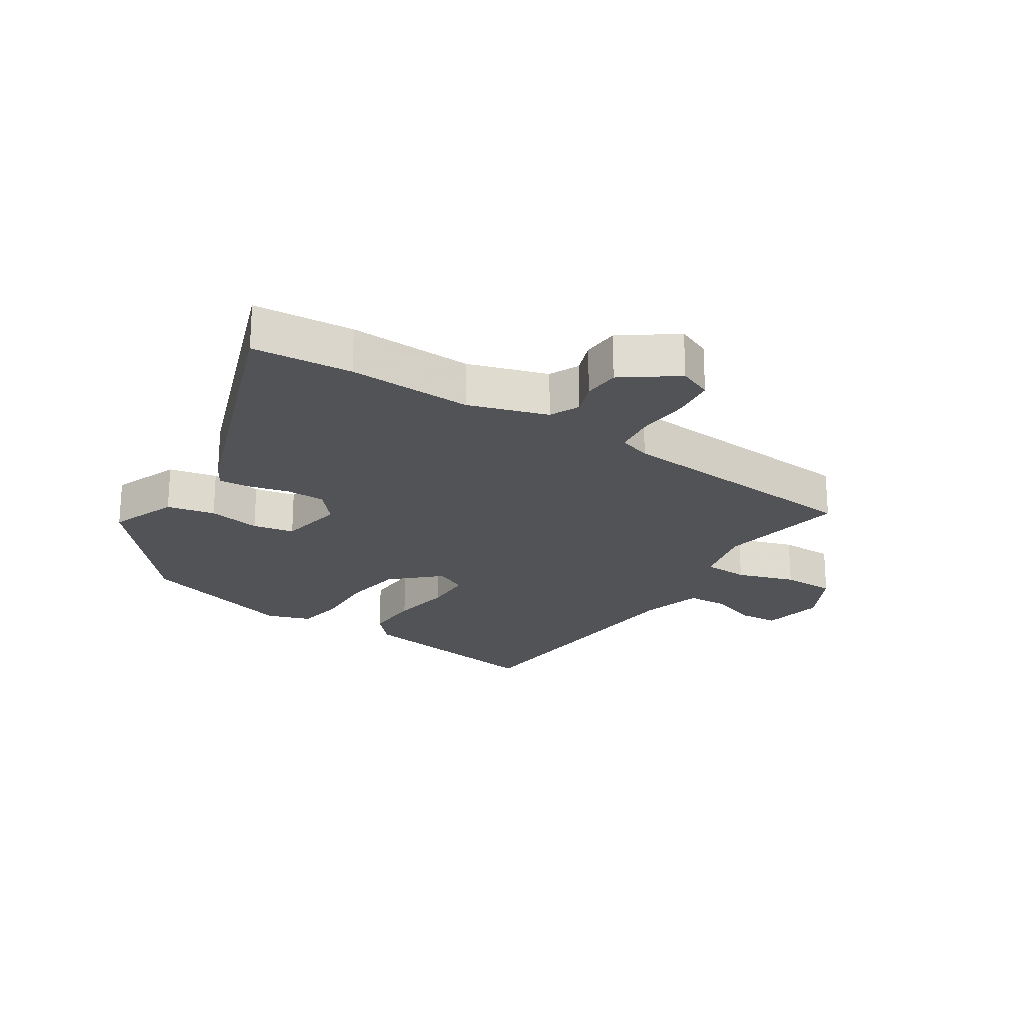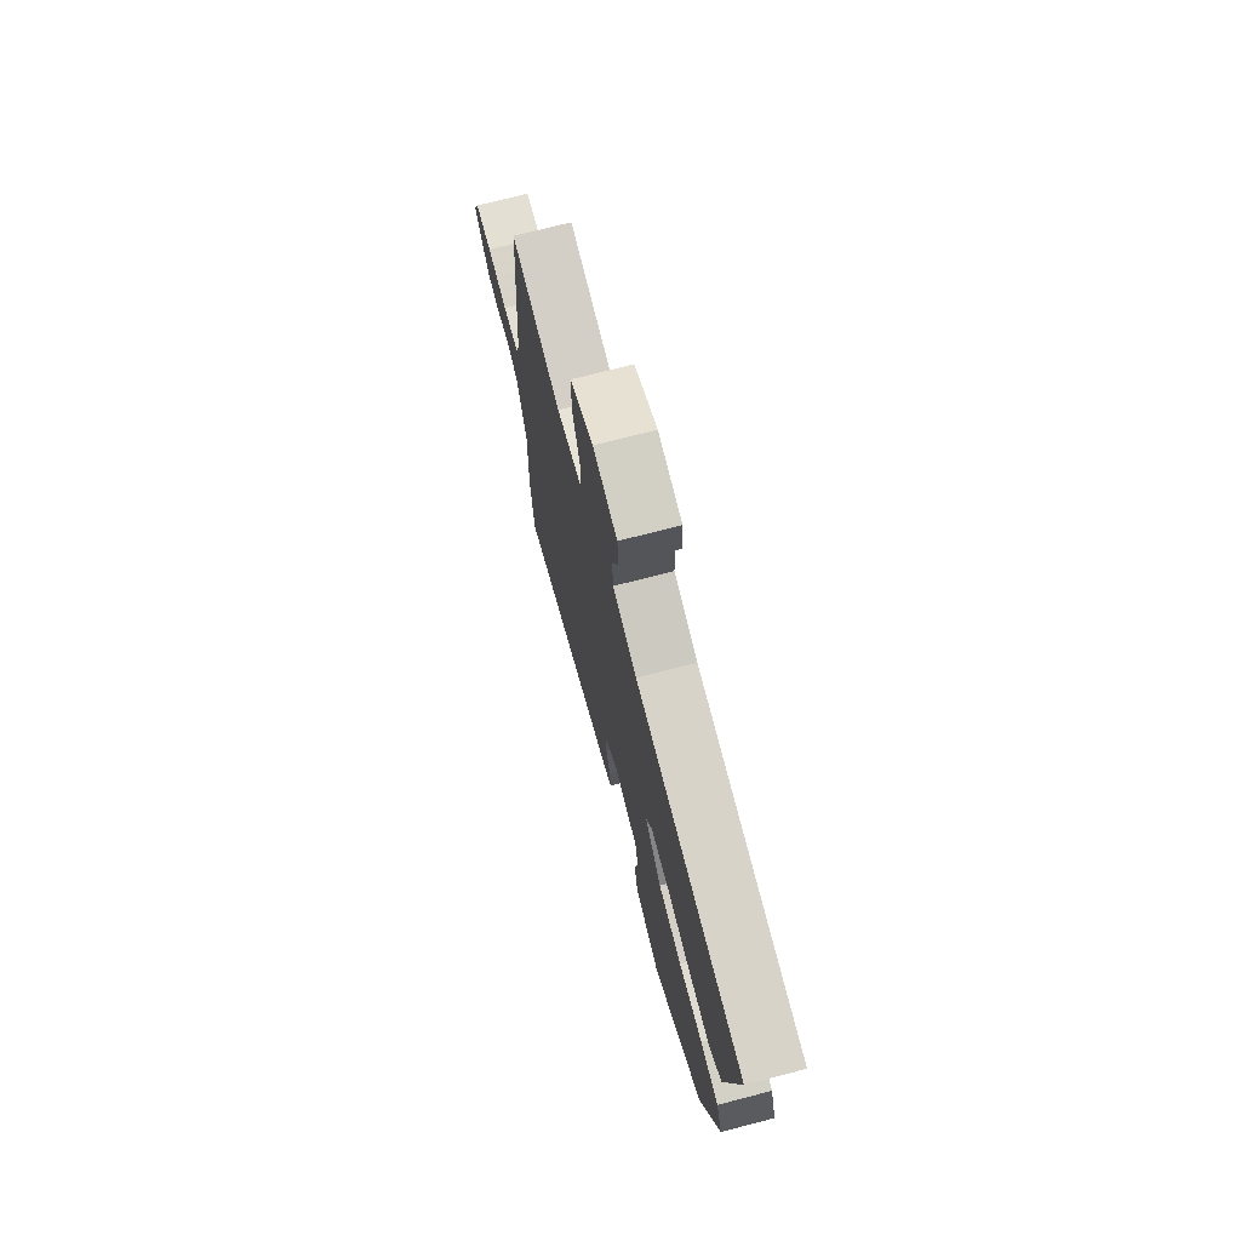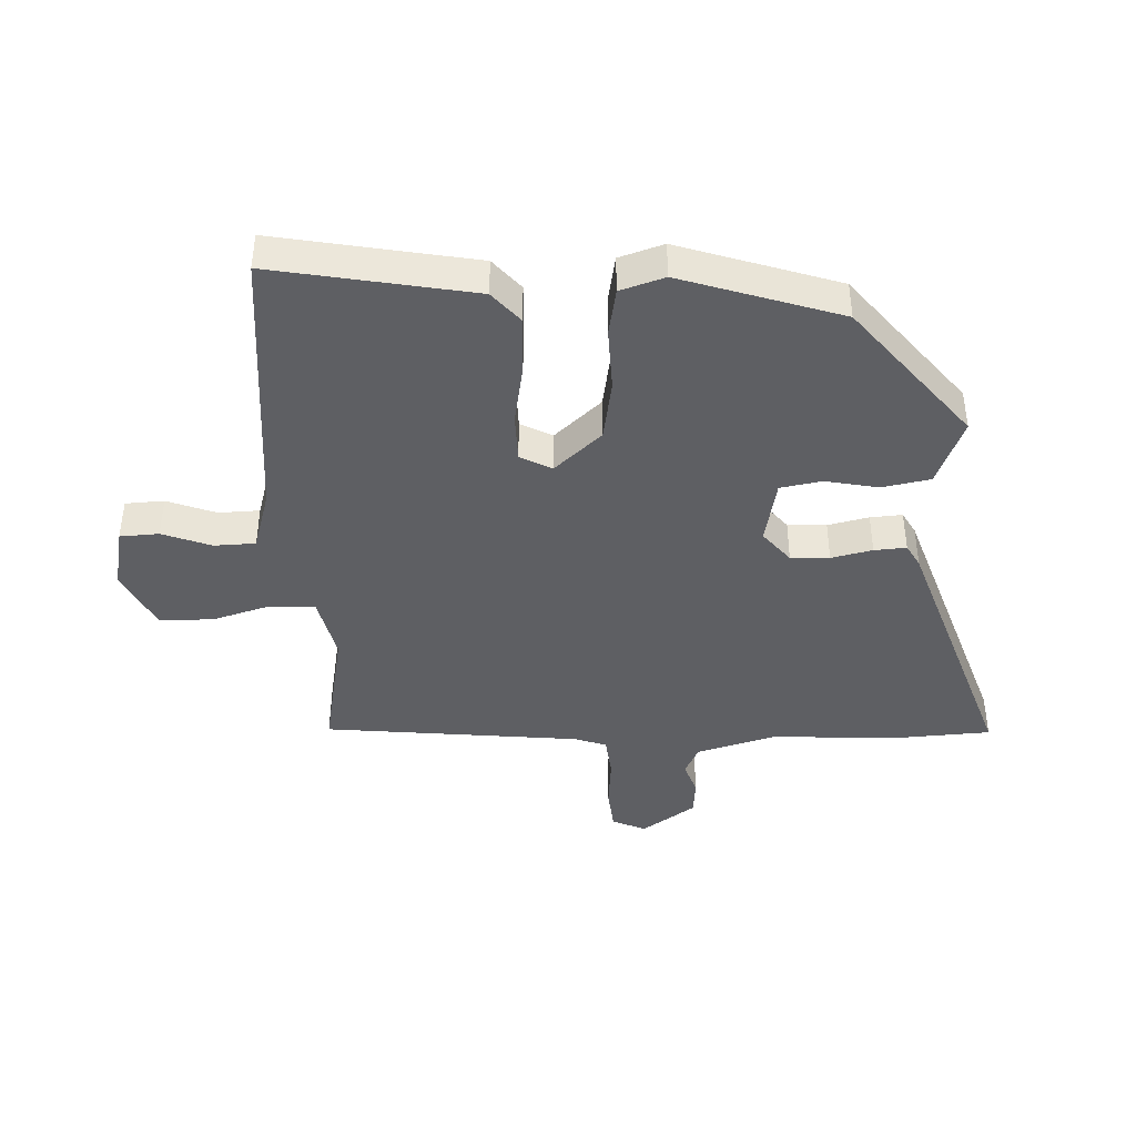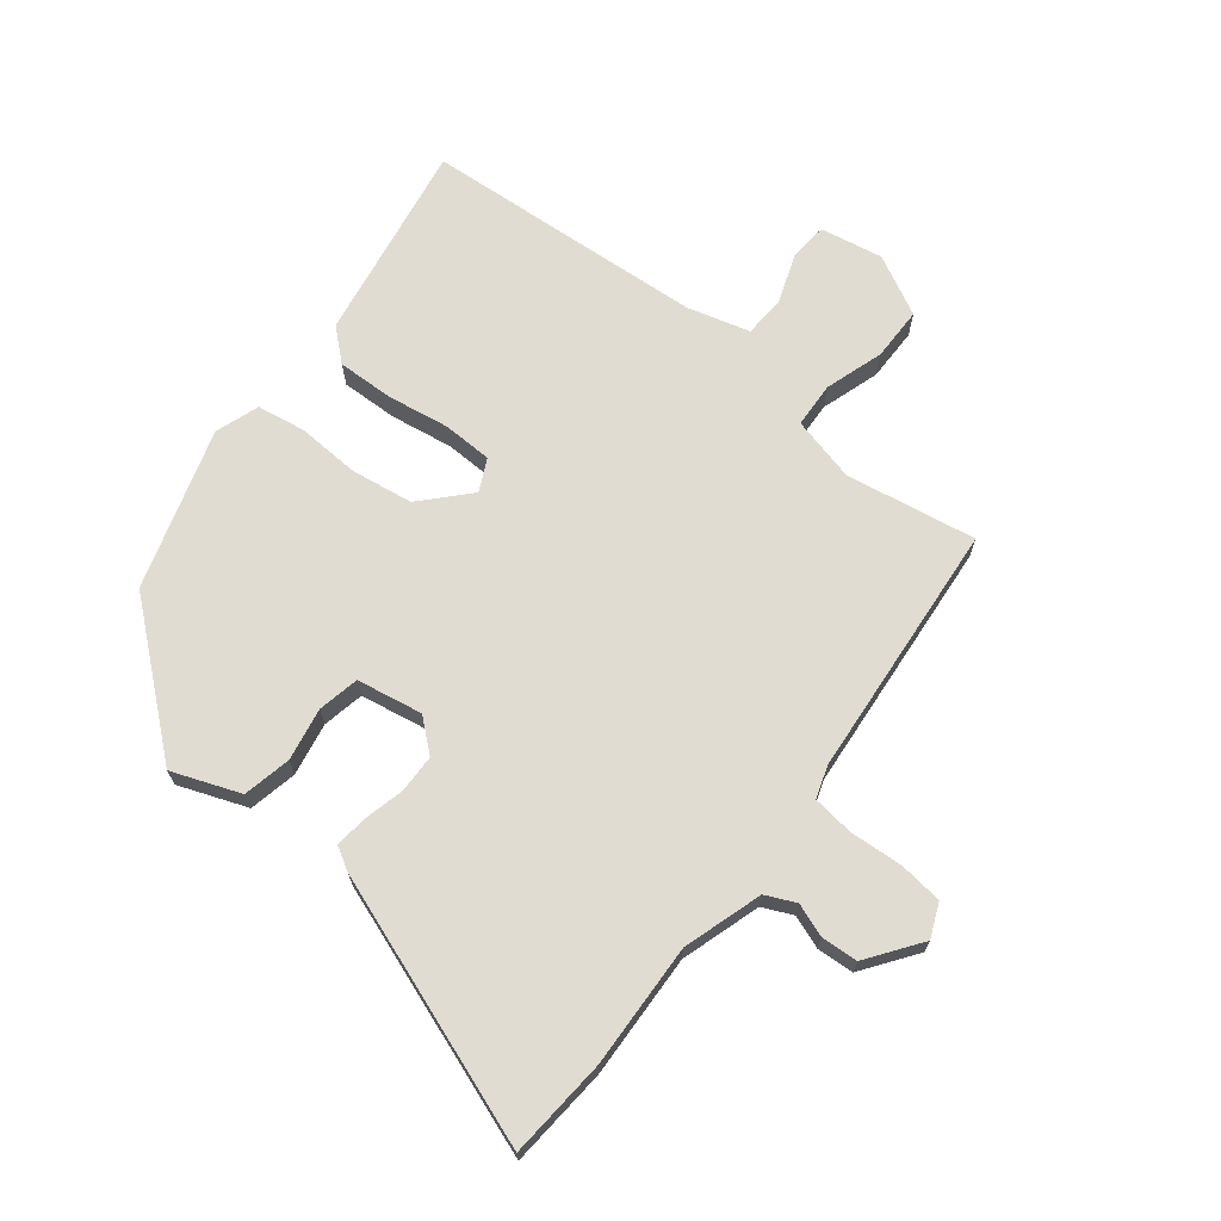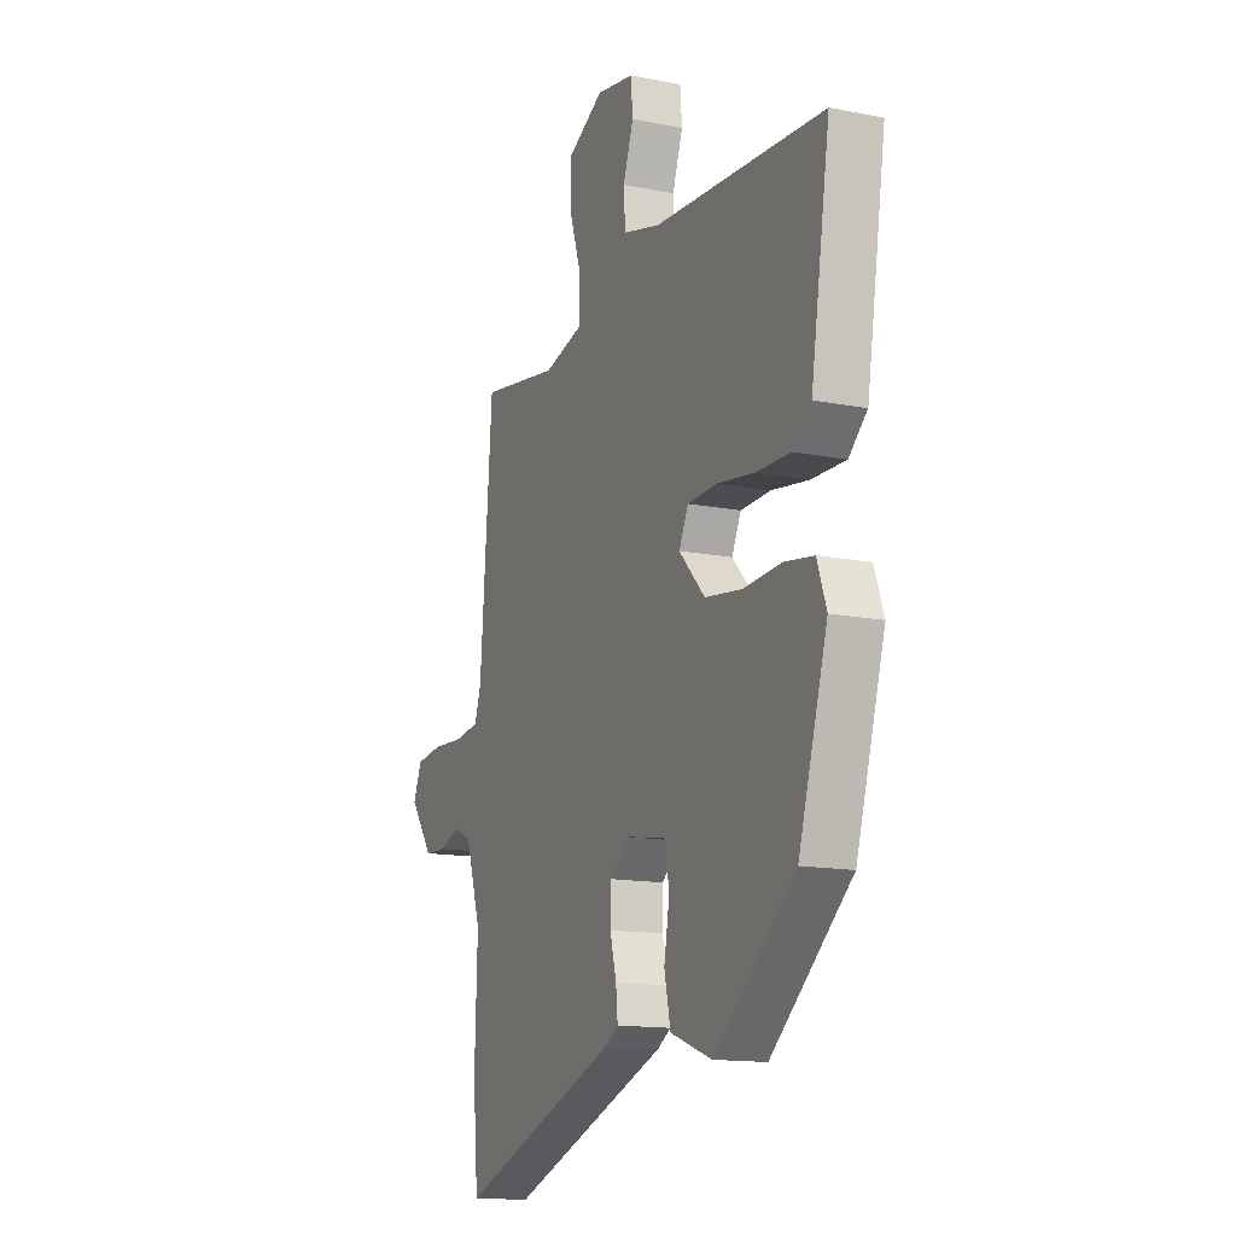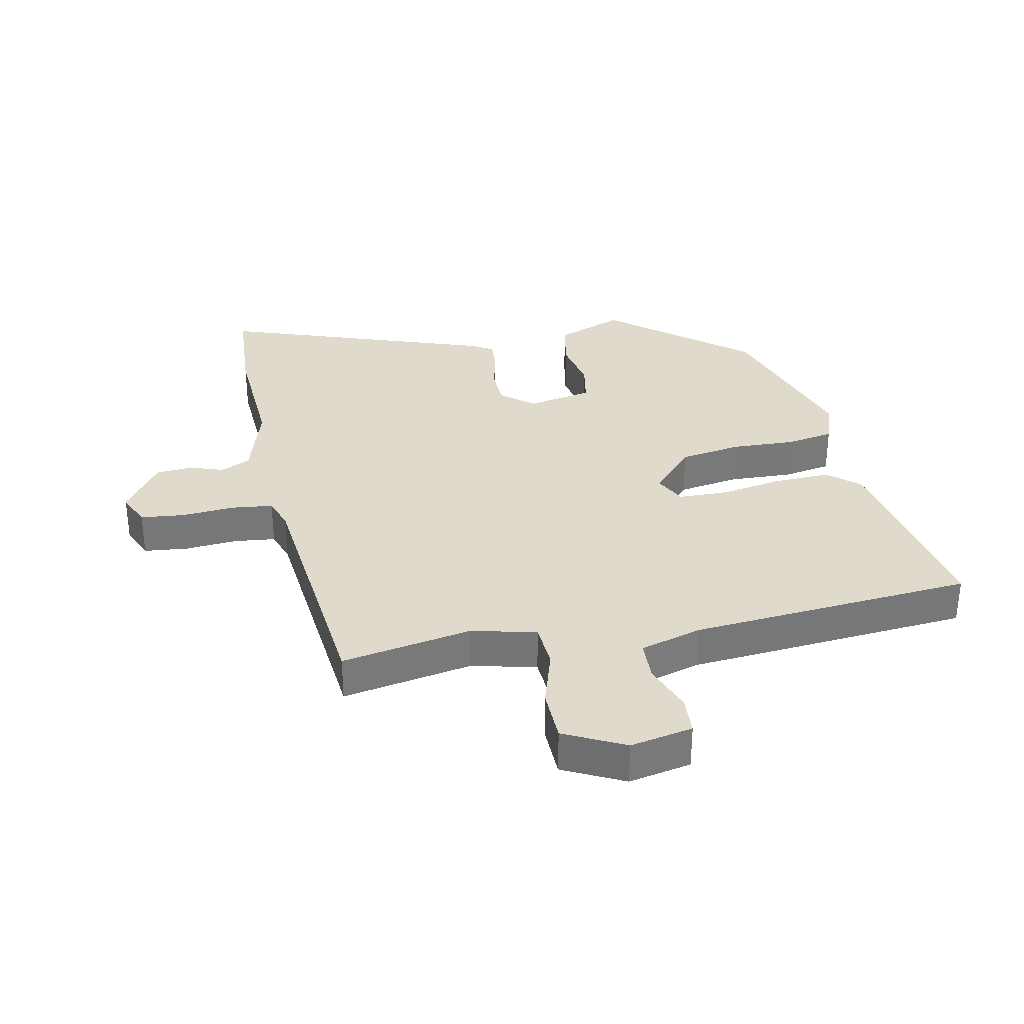
<metadata>
{"format":"obj","ext":"obj","renderer":"f3d","projection":"perspective","resolution":1024,"background":"white","views":[{"elev":-22.1,"azim":-123.3,"up":"+Y"},{"elev":72.9,"azim":75.5,"up":"+Z"},{"elev":-41.8,"azim":90.8,"up":"+Y"},{"elev":69.0,"azim":-142.2,"up":"+Y"},{"elev":-14.2,"azim":66.4,"up":"+Z"},{"elev":33.1,"azim":-12.7,"up":"+Y"}]}
</metadata>
<code>
v -0.466 0.07 0.502
v -0.254 0.07 0.468
v -0.149 0.07 0.495
v -0.146 0.07 0.569
v -0.177 0.07 0.663
v -0.177 0.07 0.75
v -0.08 0.07 0.801
v 0.022 0.07 0.783
v 0.027 0.07 0.72
v -0.001 0.07 0.64
v 0.003 0.07 0.573
v 0.104 0.07 0.546
v 0.563 0.07 0.517
v 0.511 0.07 0.192
v 0.461 0.07 0.147
v 0.369 0.07 0.149
v 0.268 0.07 0.164
v 0.188 0.07 0.161
v 0.163 0.07 0.109
v 0.233 0.07 0.035
v 0.333 0.07 0.021
v 0.436 0.07 0.027
v 0.514 0.07 0.015
v 0.539 0.07 -0.056
v 0.461 0.07 -0.316
v 0.243 0.07 -0.502
v 0.132 0.07 -0.461
v 0.115 0.07 -0.383
v 0.13 0.07 -0.297
v 0.116 0.07 -0.23
v 0.009 0.07 -0.212
v -0.042 0.07 -0.256
v -0.043 0.07 -0.319
v -0.026 0.07 -0.385
v -0.021 0.07 -0.437
v -0.058 0.07 -0.459
v -0.49 0.07 -0.619
v -0.504 0.07 -0.457
v -0.497 0.07 -0.255
v -0.538 0.07 -0.127
v -0.587 0.07 -0.105
v -0.64 0.07 -0.125
v -0.7 0.07 -0.122
v -0.763 0.07 -0.036
v -0.74 0.07 0.019
v -0.669 0.07 0.028
v -0.583 0.07 0.023
v -0.516 0.07 0.032
v -0.499 0.07 0.085
v -0.466 0 0.502
v -0.254 0 0.468
v -0.149 0 0.495
v -0.146 0 0.569
v -0.177 0 0.663
v -0.177 0 0.75
v -0.08 0 0.801
v 0.022 0 0.783
v 0.027 0 0.72
v -0.001 0 0.64
v 0.003 0 0.573
v 0.104 0 0.546
v 0.563 0 0.517
v 0.511 0 0.192
v 0.461 0 0.147
v 0.369 0 0.149
v 0.268 0 0.164
v 0.188 0 0.161
v 0.163 0 0.109
v 0.233 0 0.035
v 0.333 0 0.021
v 0.436 0 0.027
v 0.514 0 0.015
v 0.539 0 -0.056
v 0.461 0 -0.316
v 0.243 0 -0.502
v 0.132 0 -0.461
v 0.115 0 -0.383
v 0.13 0 -0.297
v 0.116 0 -0.23
v 0.009 0 -0.212
v -0.042 0 -0.256
v -0.043 0 -0.319
v -0.026 0 -0.385
v -0.021 0 -0.437
v -0.058 0 -0.459
v -0.49 0 -0.619
v -0.504 0 -0.457
v -0.497 0 -0.255
v -0.538 0 -0.127
v -0.587 0 -0.105
v -0.64 0 -0.125
v -0.7 0 -0.122
v -0.763 0 -0.036
v -0.74 0 0.019
v -0.669 0 0.028
v -0.583 0 0.023
v -0.516 0 0.032
v -0.499 0 0.085
f 44 45 46 47
f 44 47 48
f 41 42 43 44
f 41 44 48
f 40 41 48
f 39 40 48 49
f 37 38 39
f 33 34 35 36
f 32 33 36 37
f 31 32 37 39
f 26 27 28 29
f 26 29 30
f 25 26 30
f 24 25 30
f 21 22 23 24
f 20 21 24 30
f 19 20 30 31
f 14 15 16 17
f 12 13 14 17
f 11 12 17 18
f 7 8 9 10
f 7 10 11
f 4 5 6 7
f 3 4 7 11
f 39 49 1 2
f 19 31 39 2
f 3 11 18 19
f 2 3 19
f 96 95 94 93
f 97 96 93
f 93 92 91 90
f 97 93 90
f 97 90 89
f 98 97 89 88
f 88 87 86
f 85 84 83 82
f 86 85 82 81
f 88 86 81 80
f 78 77 76 75
f 79 78 75
f 79 75 74
f 79 74 73
f 73 72 71 70
f 79 73 70 69
f 80 79 69 68
f 66 65 64 63
f 66 63 62 61
f 67 66 61 60
f 59 58 57 56
f 60 59 56
f 56 55 54 53
f 60 56 53 52
f 51 50 98 88
f 51 88 80 68
f 68 67 60 52
f 68 52 51
f 1 50 51 2
f 2 51 52 3
f 3 52 53 4
f 4 53 54 5
f 5 54 55 6
f 6 55 56 7
f 7 56 57 8
f 8 57 58 9
f 9 58 59 10
f 10 59 60 11
f 11 60 61 12
f 12 61 62 13
f 13 62 63 14
f 14 63 64 15
f 15 64 65 16
f 16 65 66 17
f 17 66 67 18
f 18 67 68 19
f 19 68 69 20
f 20 69 70 21
f 21 70 71 22
f 22 71 72 23
f 23 72 73 24
f 24 73 74 25
f 25 74 75 26
f 26 75 76 27
f 27 76 77 28
f 28 77 78 29
f 29 78 79 30
f 30 79 80 31
f 31 80 81 32
f 32 81 82 33
f 33 82 83 34
f 34 83 84 35
f 35 84 85 36
f 36 85 86 37
f 37 86 87 38
f 38 87 88 39
f 39 88 89 40
f 40 89 90 41
f 41 90 91 42
f 42 91 92 43
f 43 92 93 44
f 44 93 94 45
f 45 94 95 46
f 46 95 96 47
f 47 96 97 48
f 48 97 98 49
f 49 98 50 1

</code>
